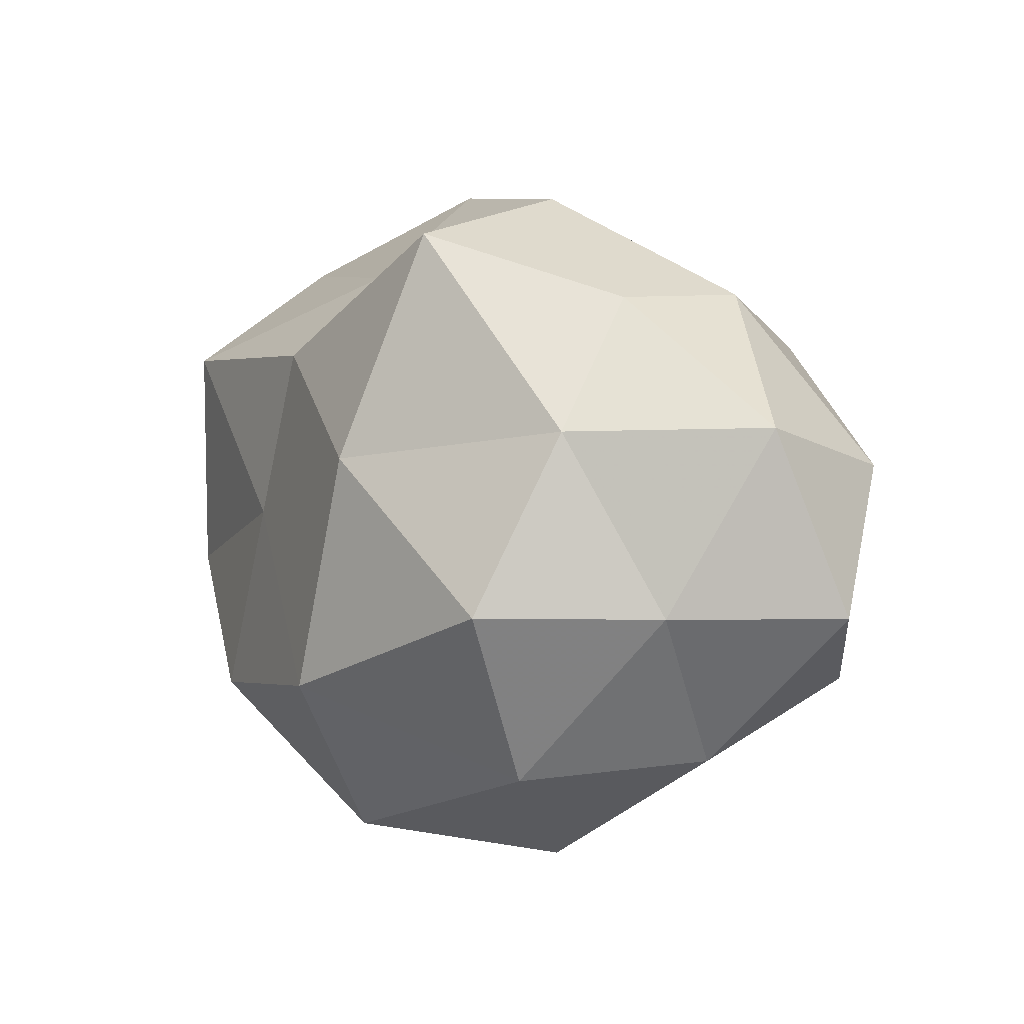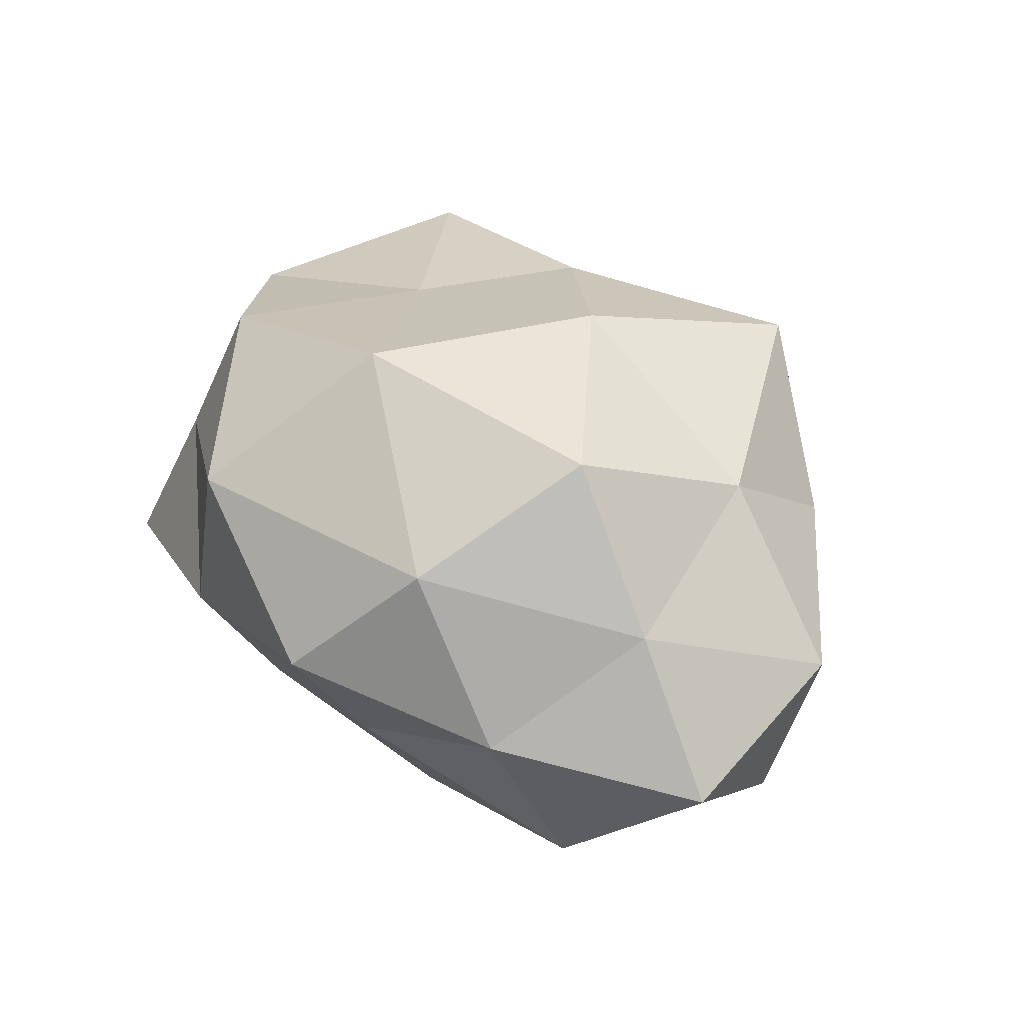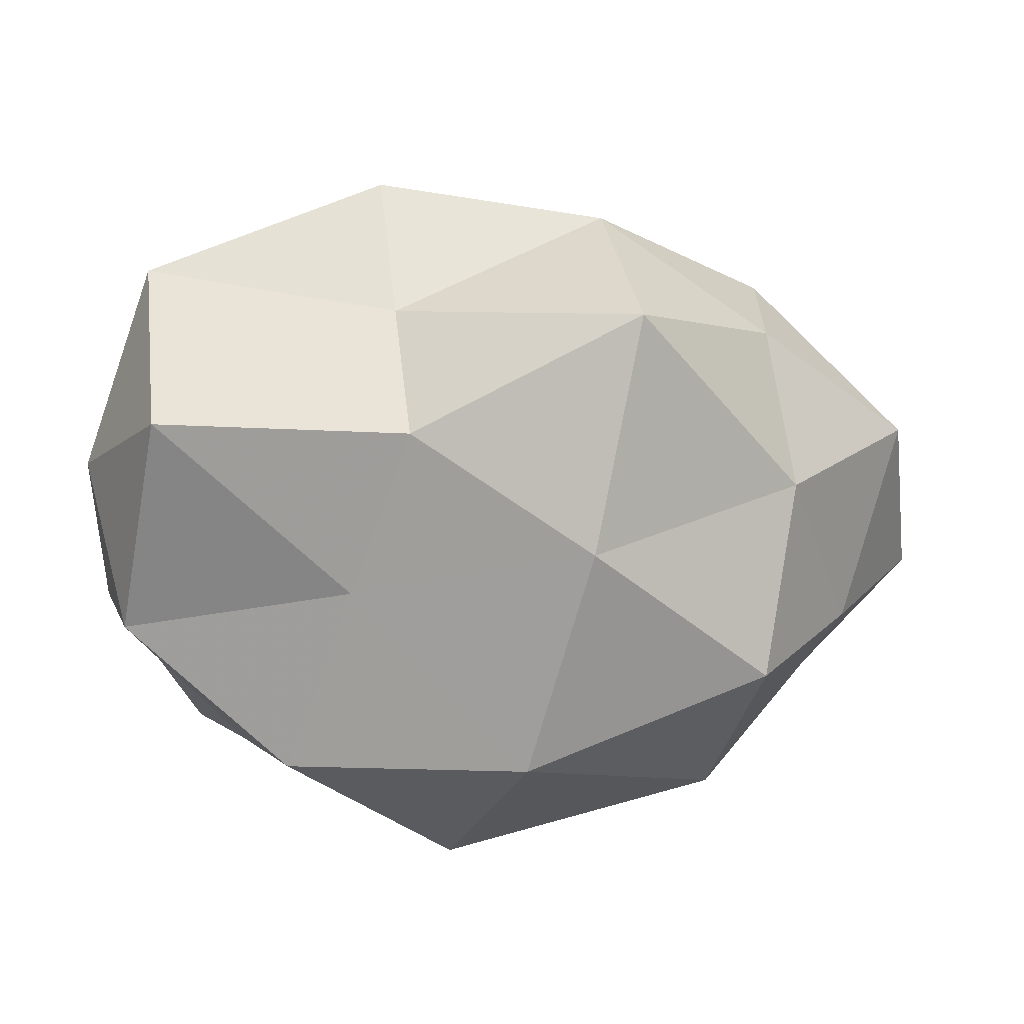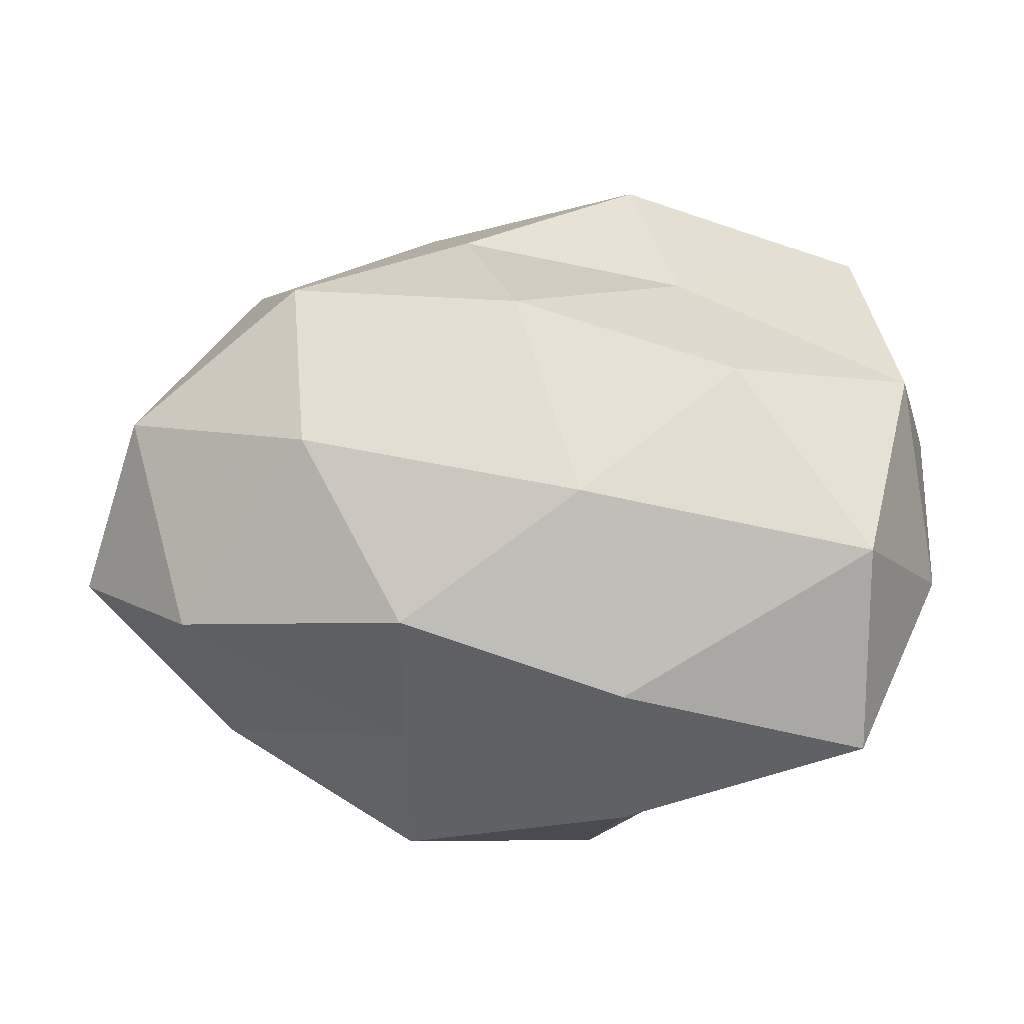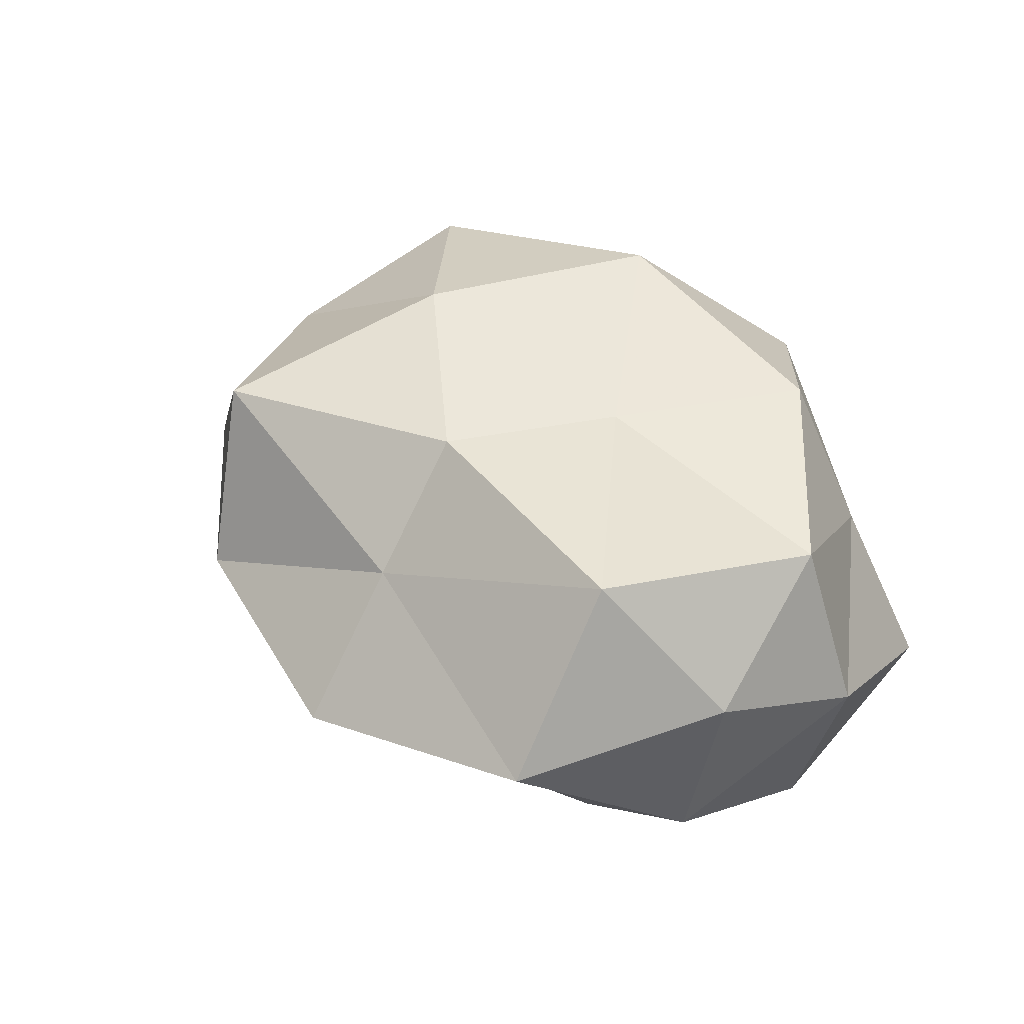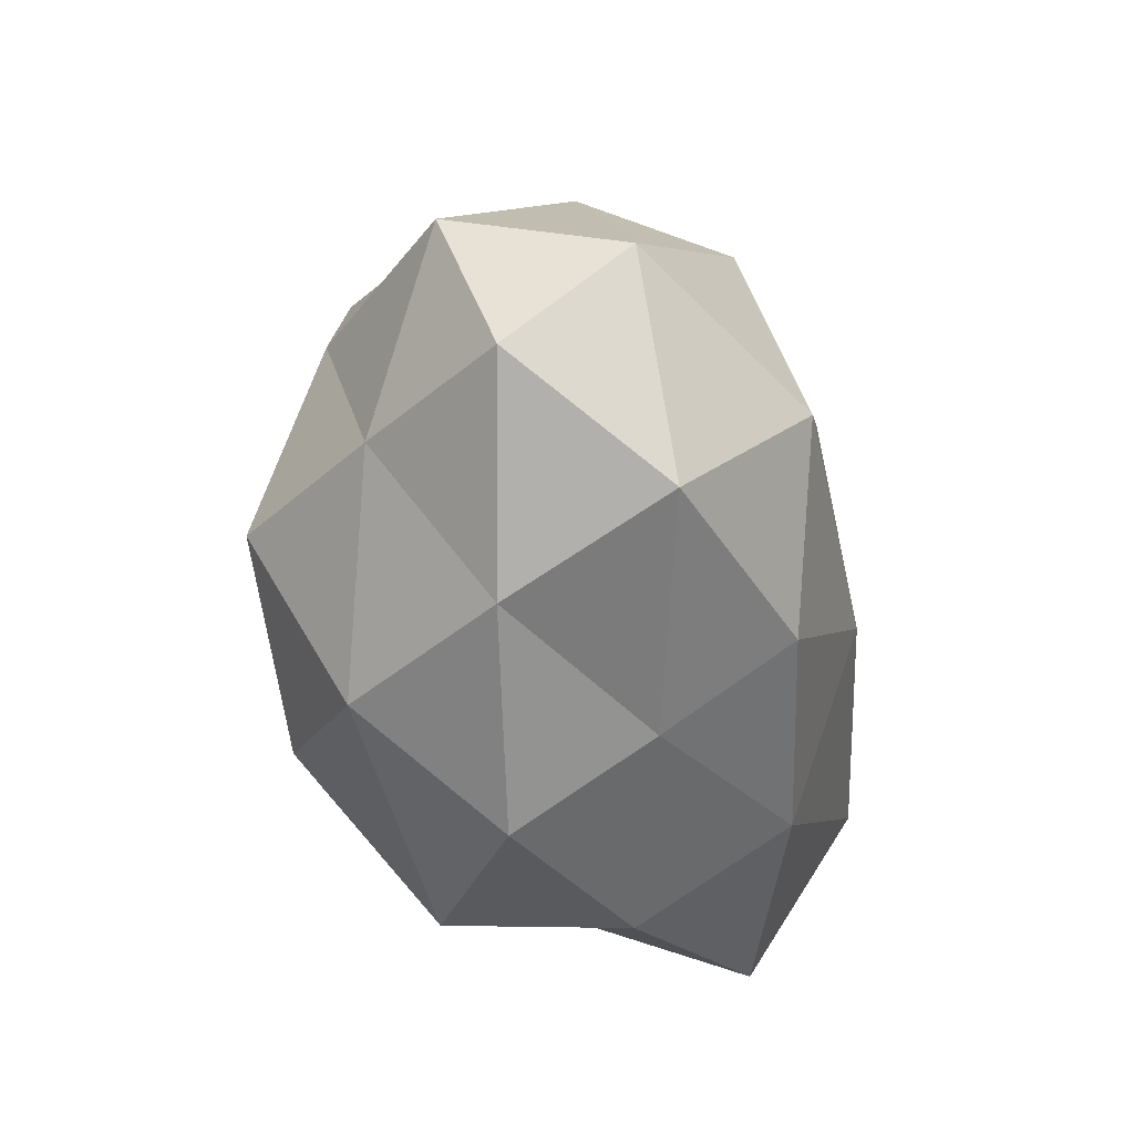
<metadata>
{"format":"obj","ext":"obj","renderer":"f3d","projection":"perspective","resolution":1024,"background":"white","views":[{"elev":1.8,"azim":51.2,"up":"+Y"},{"elev":36.6,"azim":54.1,"up":"+Z"},{"elev":21.9,"azim":-4.4,"up":"+Y"},{"elev":-17.3,"azim":-177.0,"up":"+Y"},{"elev":32.4,"azim":-126.9,"up":"+Z"},{"elev":-35.0,"azim":103.5,"up":"+Y"}]}
</metadata>
<code>
v 0.03185 0.02631 0.008303
v -0.04875 0.01059 0.003905
v 0.02489 -0.02783 0.01767
v 0.02974 -0.008756 0.02807
v 0.02659 0.0215 -0.02359
v 0.01516 0.03366 0.02365
v -0.01177 0.03077 0.01066
v -0.01068 -0.03748 -0.003645
v -0.04822 -0.009645 -0.003508
v 0.03402 0.01129 0.01919
v 0.01471 -0.03892 0.003631
v -0.01778 0.001463 0.02412
v -0.03152 -0.02541 0.006987
v -0.00653 -0.03681 0.01675
v 0.03611 -0.02593 -0.0006158
v -0.03948 0.02091 0.01953
v 0.04633 0.007526 -0.01686
v -0.02449 0.009827 -0.02583
v 0.01344 -0.01945 -0.02617
v 0.01417 -0.02921 -0.01171
v -0.006678 -0.005751 -0.03026
v 0.04995 0.01168 0.002647
v -0.01835 0.02464 -0.01518
v -0.01283 0.04186 -0.004546
v 0.0332 0.02716 -0.007714
v -0.01107 -0.02705 -0.02117
v 0.03908 -0.01753 -0.01911
v -0.01074 0.02068 0.02421
v 0.007144 0.03126 -0.0141
v -0.02577 -0.02044 0.02397
v 0.02421 0.0005771 -0.03051
v -0.04492 0.01227 -0.01363
v -0.0405 0.03311 -0.0001811
v 0.05359 -0.008978 -0.004972
v 0.009303 0.008293 0.03123
v 0.001784 -0.01811 0.03178
v 0.0127 0.03915 0.002773
v -0.03898 -0.01136 -0.02426
v 0.0004682 0.01764 -0.02825
v -0.0444 -0.005427 0.0161
v -0.03822 -0.03118 -0.01155
v 0.04219 -0.008952 0.01139
f 1 6 10
f 11 3 14
f 11 14 8
f 14 13 8
f 11 15 3
f 11 8 20
f 11 20 15
f 10 22 1
f 5 25 17
f 25 1 22
f 25 22 17
f 8 26 20
f 20 26 19
f 19 26 21
f 20 27 15
f 20 19 27
f 7 28 6
f 7 16 28
f 28 16 12
f 24 29 23
f 29 25 5
f 14 30 13
f 17 31 5
f 21 31 19
f 27 31 17
f 27 19 31
f 2 32 9
f 23 18 32
f 33 2 16
f 33 16 7
f 24 33 7
f 24 23 33
f 33 32 2
f 23 32 33
f 17 22 34
f 15 27 34
f 34 27 17
f 10 35 4
f 6 35 10
f 6 28 35
f 12 35 28
f 3 4 36
f 3 36 14
f 30 36 12
f 14 36 30
f 36 4 35
f 36 35 12
f 37 6 1
f 7 6 37
f 24 7 37
f 37 1 25
f 24 37 29
f 37 25 29
f 21 38 18
f 26 38 21
f 32 38 9
f 32 18 38
f 18 39 21
f 23 39 18
f 29 5 39
f 29 39 23
f 39 5 31
f 39 31 21
f 9 40 2
f 13 40 9
f 16 2 40
f 16 40 12
f 12 40 30
f 13 30 40
f 8 13 41
f 41 13 9
f 8 41 26
f 9 38 41
f 26 41 38
f 3 42 4
f 4 42 10
f 15 42 3
f 42 22 10
f 15 34 42
f 42 34 22

</code>
